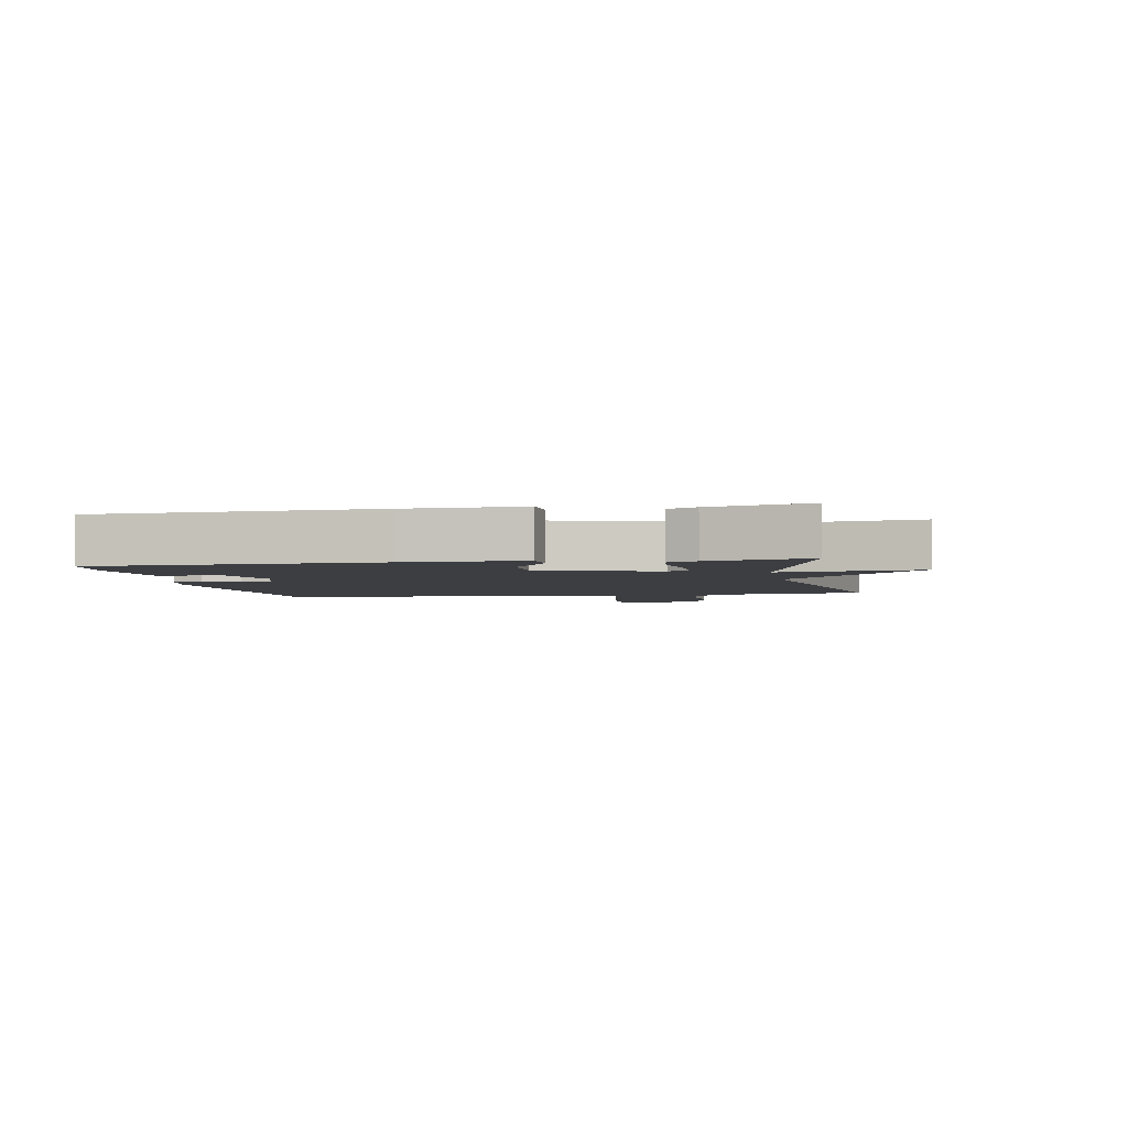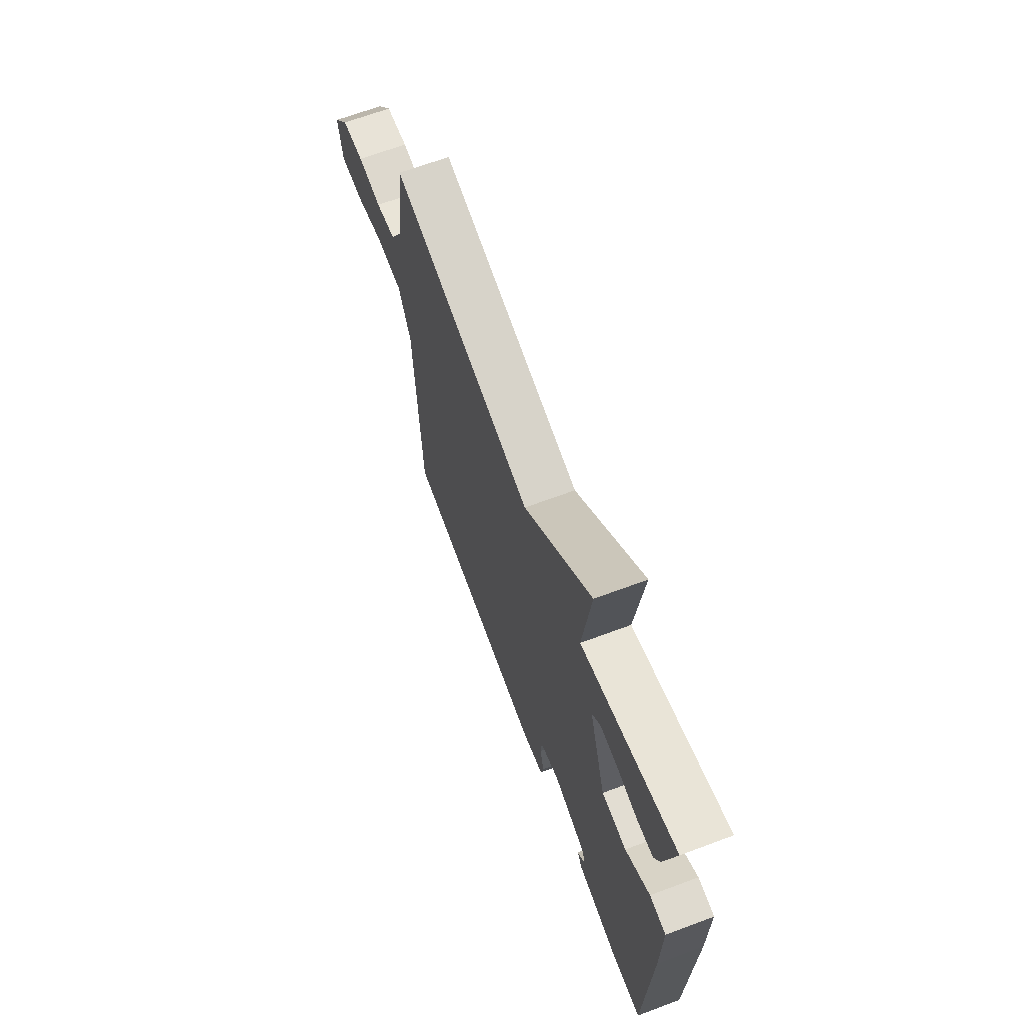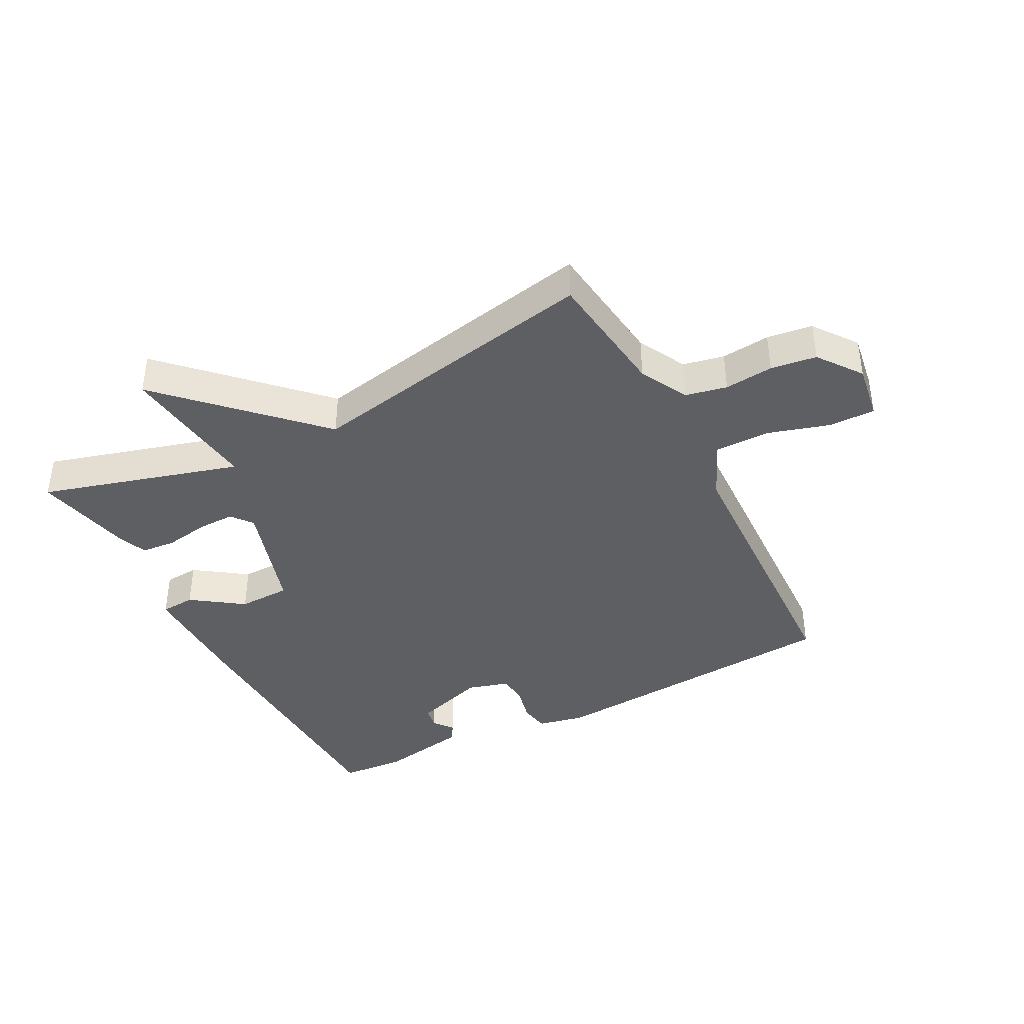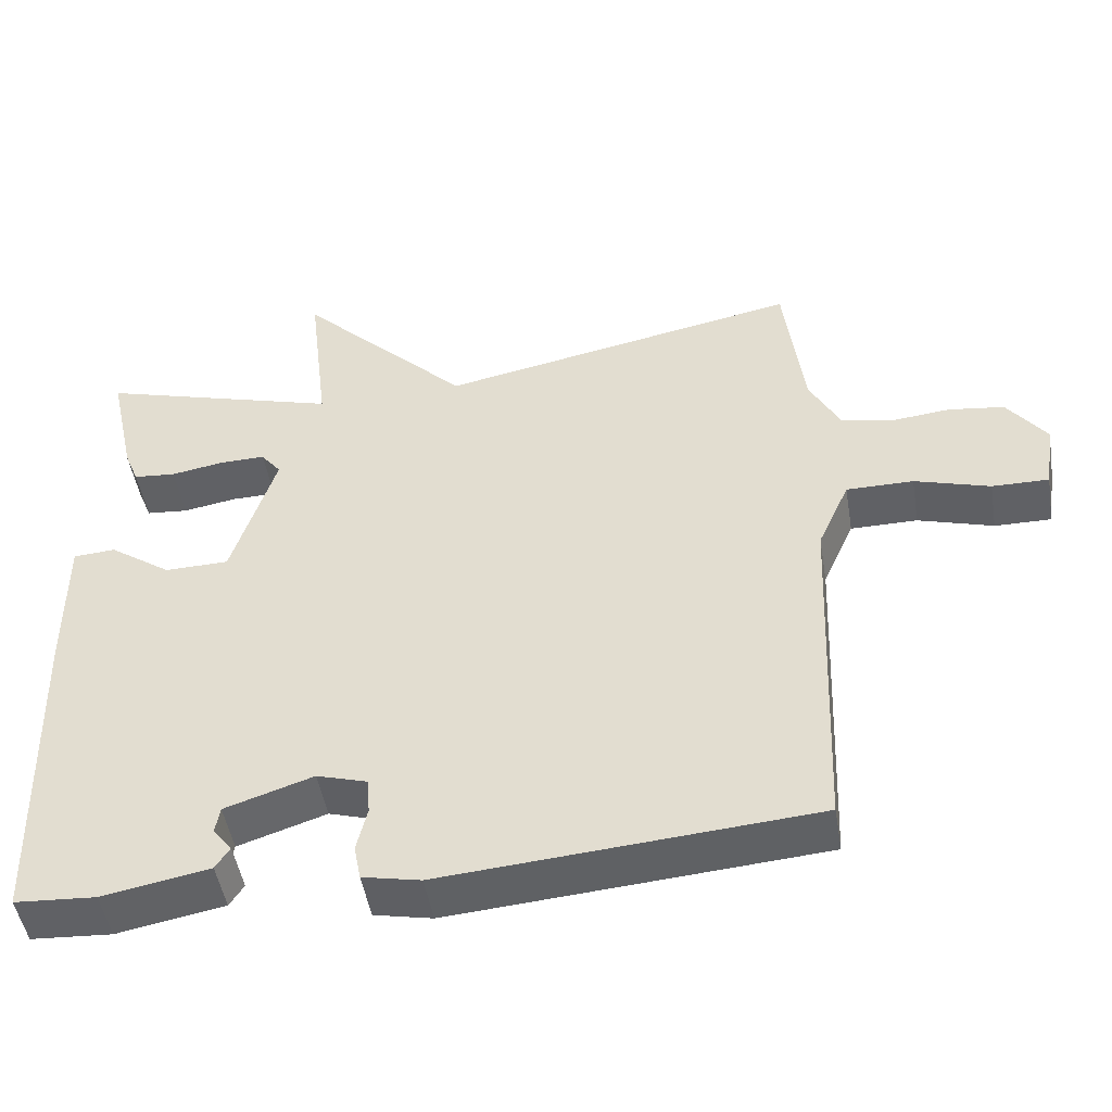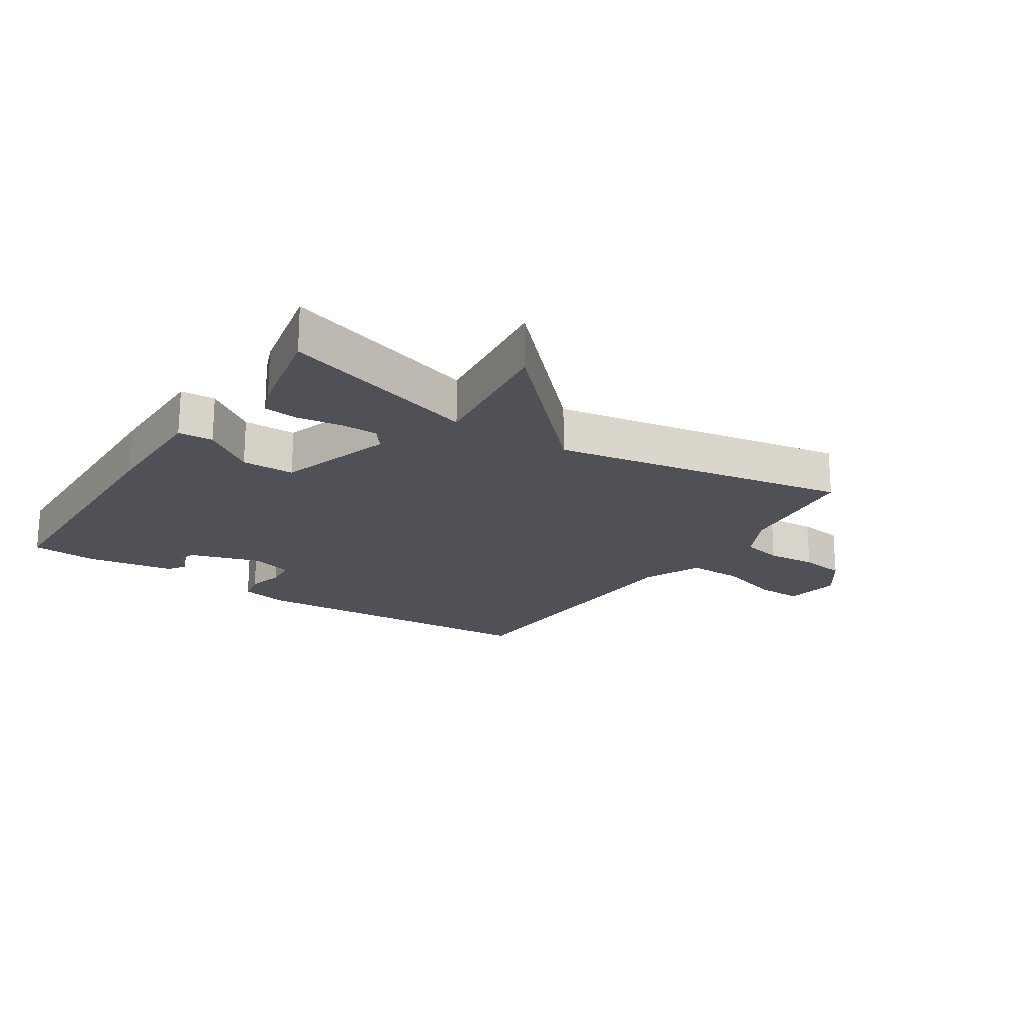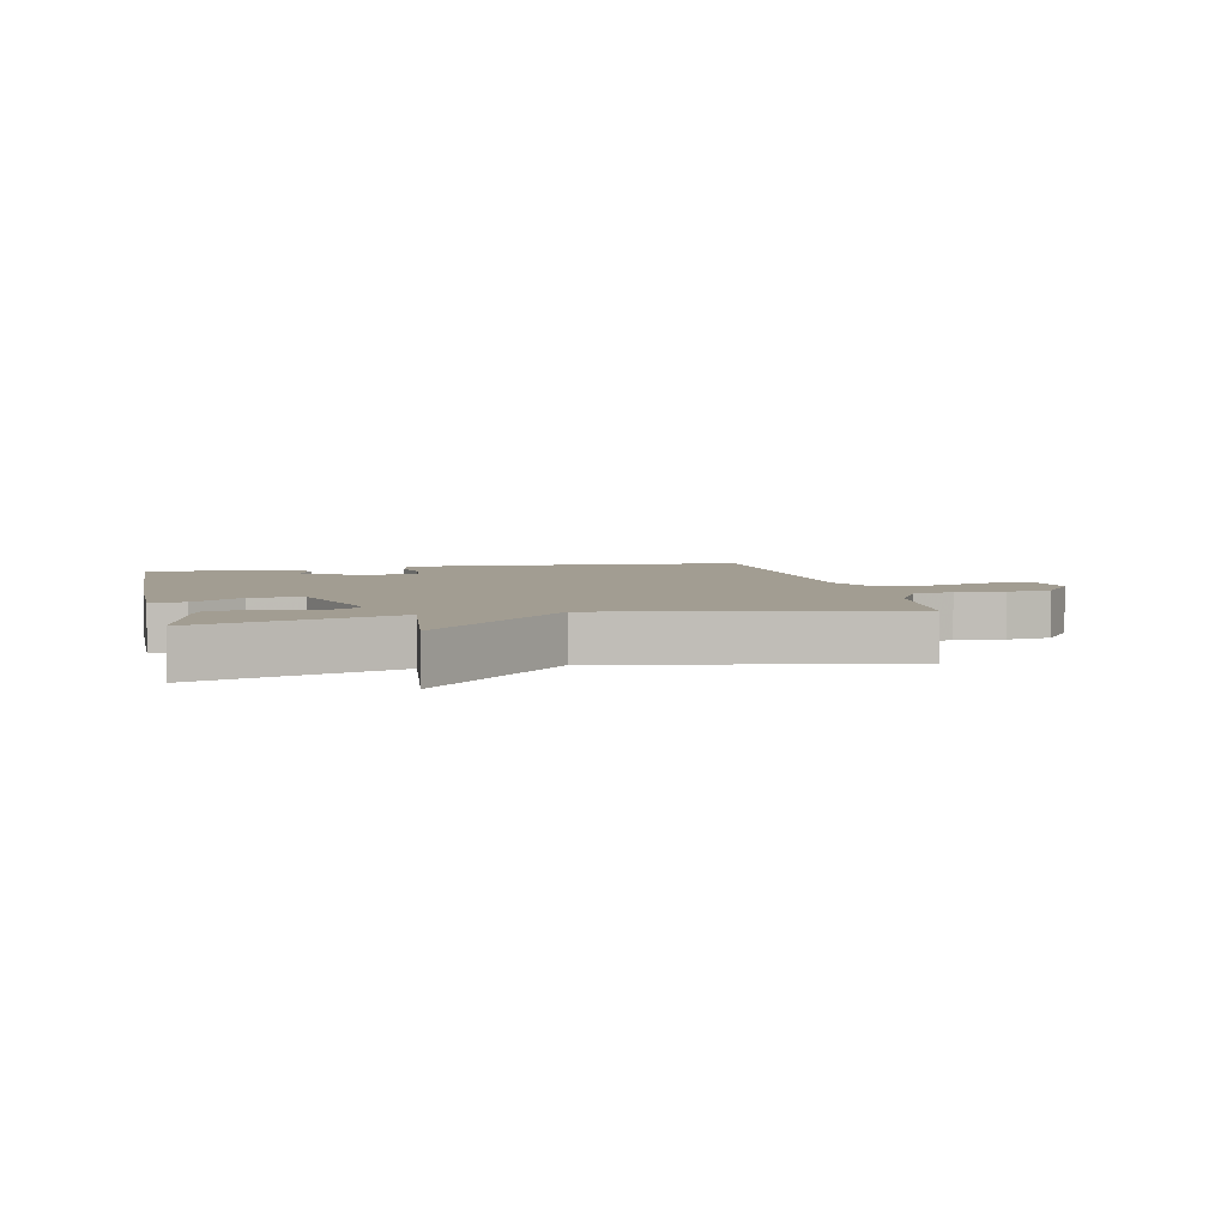
<metadata>
{"format":"obj","ext":"obj","renderer":"f3d","projection":"perspective","resolution":1024,"background":"white","views":[{"elev":-3.3,"azim":-79.6,"up":"+Y"},{"elev":67.2,"azim":-110.5,"up":"+Z"},{"elev":-40.2,"azim":27.6,"up":"+Y"},{"elev":-48.3,"azim":9.5,"up":"+Z"},{"elev":-20.3,"azim":-33.7,"up":"+Y"},{"elev":4.9,"azim":-12.7,"up":"+Y"}]}
</metadata>
<code>
v -0.5 0.07 -0.5
v -0.513 0.07 -0.055
v -0.514 0.07 0.133
v -0.458 0.07 0.137
v -0.375 0.07 0.079
v -0.29 0.07 0.081
v -0.232 0.07 0.267
v -0.259 0.07 0.301
v -0.319 0.07 0.3
v -0.39 0.07 0.288
v -0.446 0.07 0.293
v -0.465 0.07 0.34
v -0.5 0.07 0.5
v -0.179 0.07 0.407
v -0.206 0.07 0.633
v 0.021 0.07 0.407
v 0.5 0.07 0.5
v 0.526 0.07 0.292
v 0.567 0.07 0.214
v 0.634 0.07 0.2
v 0.713 0.07 0.208
v 0.787 0.07 0.198
v 0.839 0.07 0.128
v 0.825 0.07 0.037
v 0.75 0.07 0.038
v 0.65 0.07 0.068
v 0.561 0.07 0.068
v 0.519 0.07 -0.026
v 0.5 0.07 -0.5
v 0.009 0.07 -0.538
v -0.068 0.07 -0.522
v -0.077 0.07 -0.475
v -0.063 0.07 -0.416
v -0.067 0.07 -0.367
v -0.134 0.07 -0.347
v -0.251 0.07 -0.385
v -0.257 0.07 -0.42
v -0.232 0.07 -0.452
v -0.251 0.07 -0.481
v -0.393 0.07 -0.507
v -0.5 0 -0.5
v -0.513 0 -0.055
v -0.514 0 0.133
v -0.458 0 0.137
v -0.375 0 0.079
v -0.29 0 0.081
v -0.232 0 0.267
v -0.259 0 0.301
v -0.319 0 0.3
v -0.39 0 0.288
v -0.446 0 0.293
v -0.465 0 0.34
v -0.5 0 0.5
v -0.179 0 0.407
v -0.206 0 0.633
v 0.021 0 0.407
v 0.5 0 0.5
v 0.526 0 0.292
v 0.567 0 0.214
v 0.634 0 0.2
v 0.713 0 0.208
v 0.787 0 0.198
v 0.839 0 0.128
v 0.825 0 0.037
v 0.75 0 0.038
v 0.65 0 0.068
v 0.561 0 0.068
v 0.519 0 -0.026
v 0.5 0 -0.5
v 0.009 0 -0.538
v -0.068 0 -0.522
v -0.077 0 -0.475
v -0.063 0 -0.416
v -0.067 0 -0.367
v -0.134 0 -0.347
v -0.251 0 -0.385
v -0.257 0 -0.42
v -0.232 0 -0.452
v -0.251 0 -0.481
v -0.393 0 -0.507
f 39 40 1
f 38 39 1
f 37 38 1
f 3 4 5
f 2 3 5
f 1 2 5
f 37 1 5
f 36 37 5
f 35 36 5 6
f 34 35 6 7
f 31 32 33
f 30 31 33
f 29 30 33
f 28 29 33
f 27 28 33 34
f 24 25 26
f 23 24 26
f 22 23 26
f 21 22 26
f 20 21 26
f 19 20 26 27
f 27 34 7
f 19 27 7
f 18 19 7
f 14 15 16
f 12 13 14
f 11 12 14
f 10 11 14
f 9 10 14
f 8 9 14 16
f 16 17 18
f 8 16 18
f 7 8 18
f 41 80 79
f 41 79 78
f 41 78 77
f 45 44 43
f 45 43 42
f 45 42 41
f 45 41 77
f 45 77 76
f 46 45 76 75
f 47 46 75 74
f 73 72 71
f 73 71 70
f 73 70 69
f 73 69 68
f 74 73 68 67
f 66 65 64
f 66 64 63
f 66 63 62
f 66 62 61
f 66 61 60
f 67 66 60 59
f 47 74 67
f 47 67 59
f 47 59 58
f 56 55 54
f 54 53 52
f 54 52 51
f 54 51 50
f 54 50 49
f 56 54 49 48
f 58 57 56
f 58 56 48
f 58 48 47
f 1 41 42 2
f 2 42 43 3
f 3 43 44 4
f 4 44 45 5
f 5 45 46 6
f 6 46 47 7
f 7 47 48 8
f 8 48 49 9
f 9 49 50 10
f 10 50 51 11
f 11 51 52 12
f 12 52 53 13
f 13 53 54 14
f 14 54 55 15
f 15 55 56 16
f 16 56 57 17
f 17 57 58 18
f 18 58 59 19
f 19 59 60 20
f 20 60 61 21
f 21 61 62 22
f 22 62 63 23
f 23 63 64 24
f 24 64 65 25
f 25 65 66 26
f 26 66 67 27
f 27 67 68 28
f 28 68 69 29
f 29 69 70 30
f 30 70 71 31
f 31 71 72 32
f 32 72 73 33
f 33 73 74 34
f 34 74 75 35
f 35 75 76 36
f 36 76 77 37
f 37 77 78 38
f 38 78 79 39
f 39 79 80 40
f 40 80 41 1

</code>
